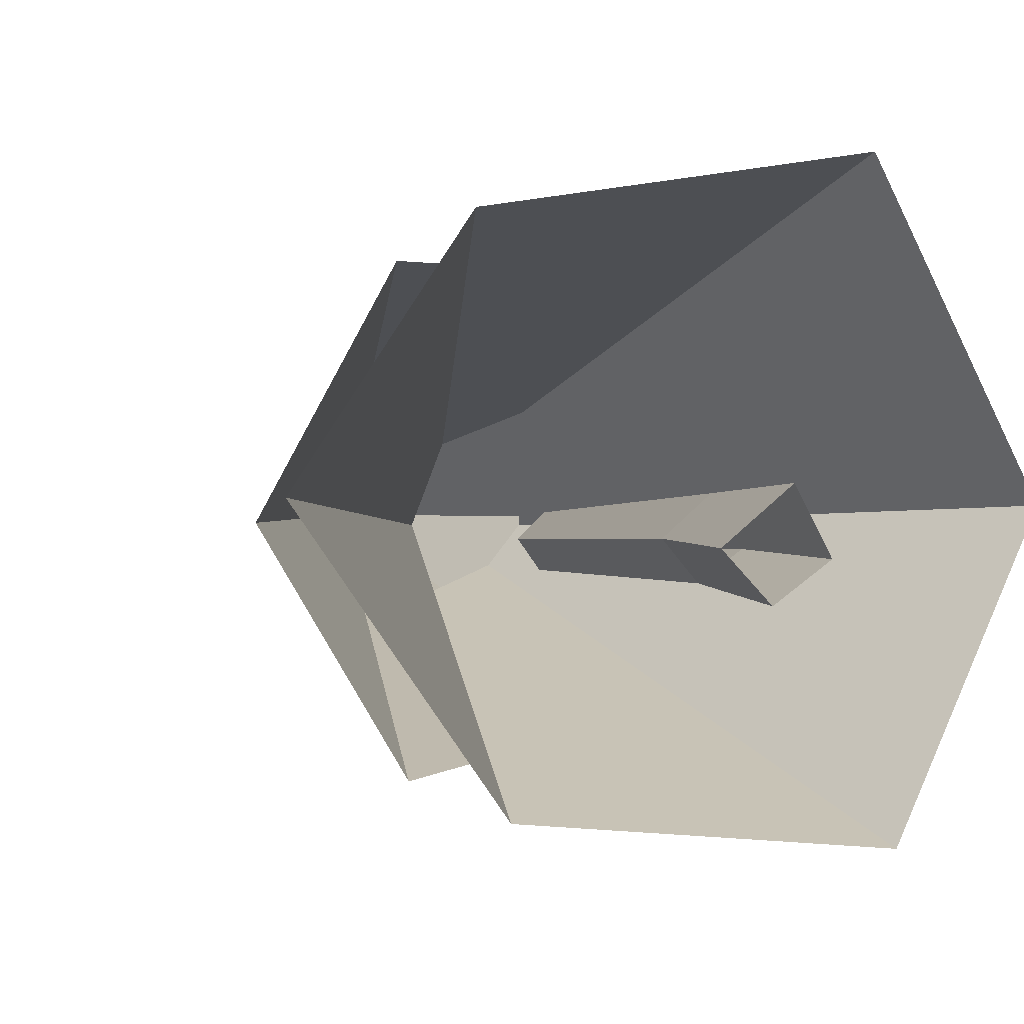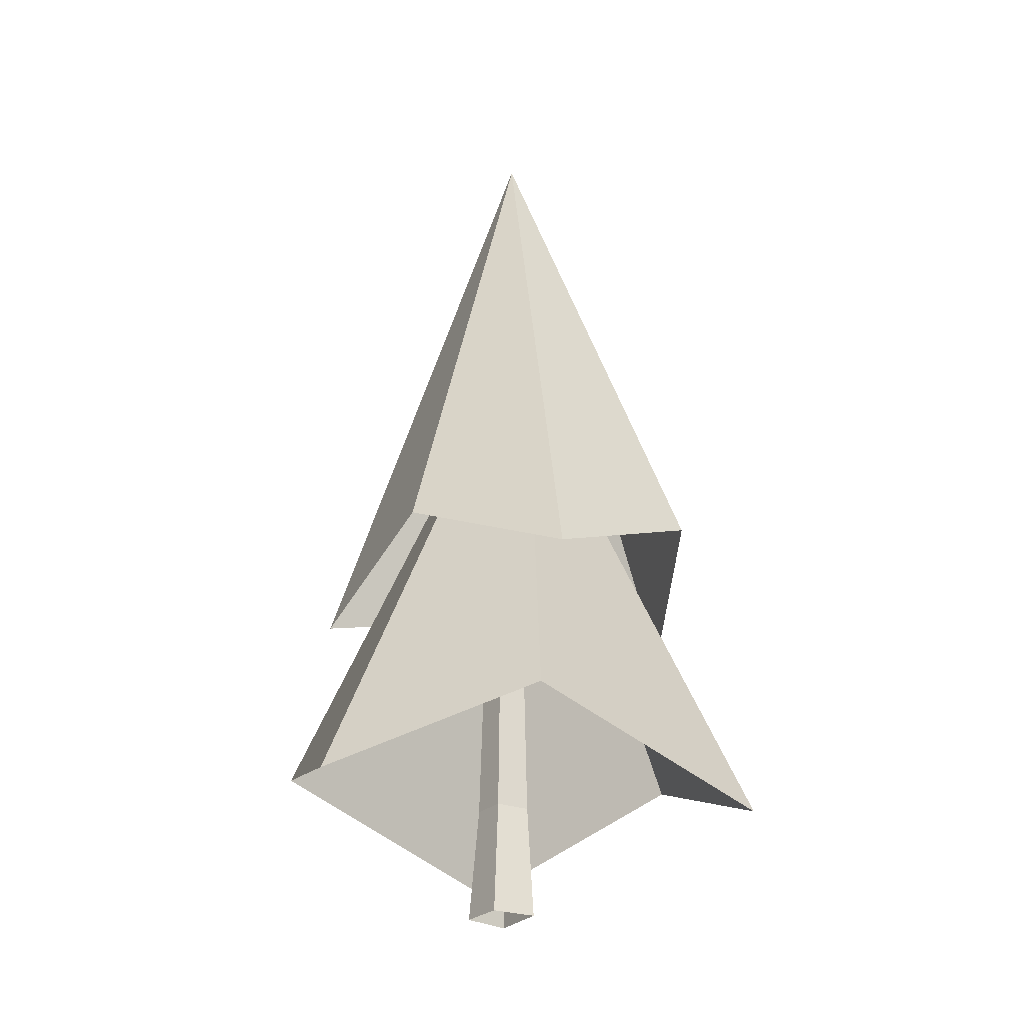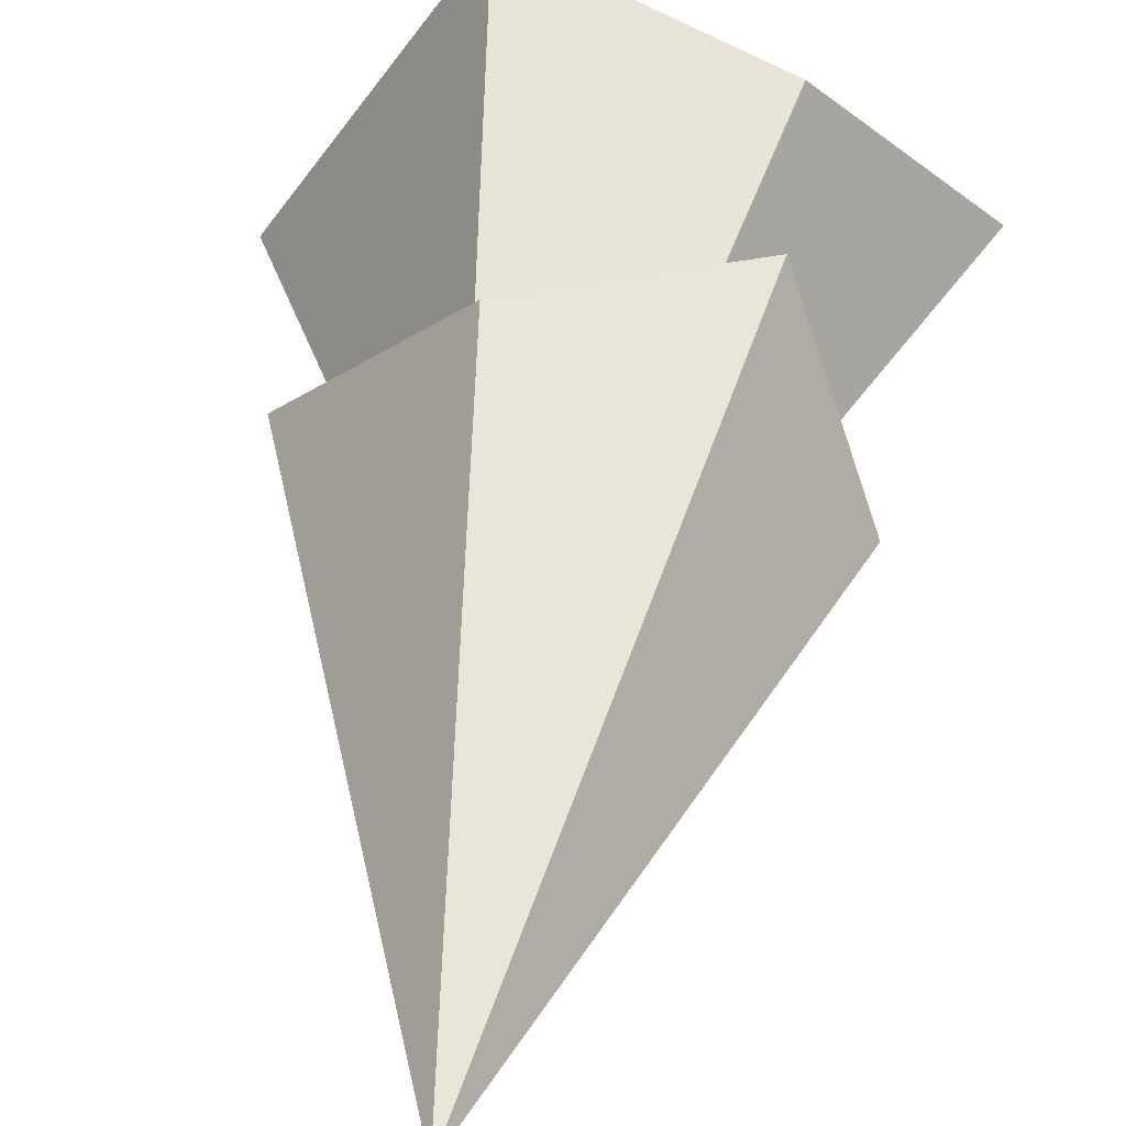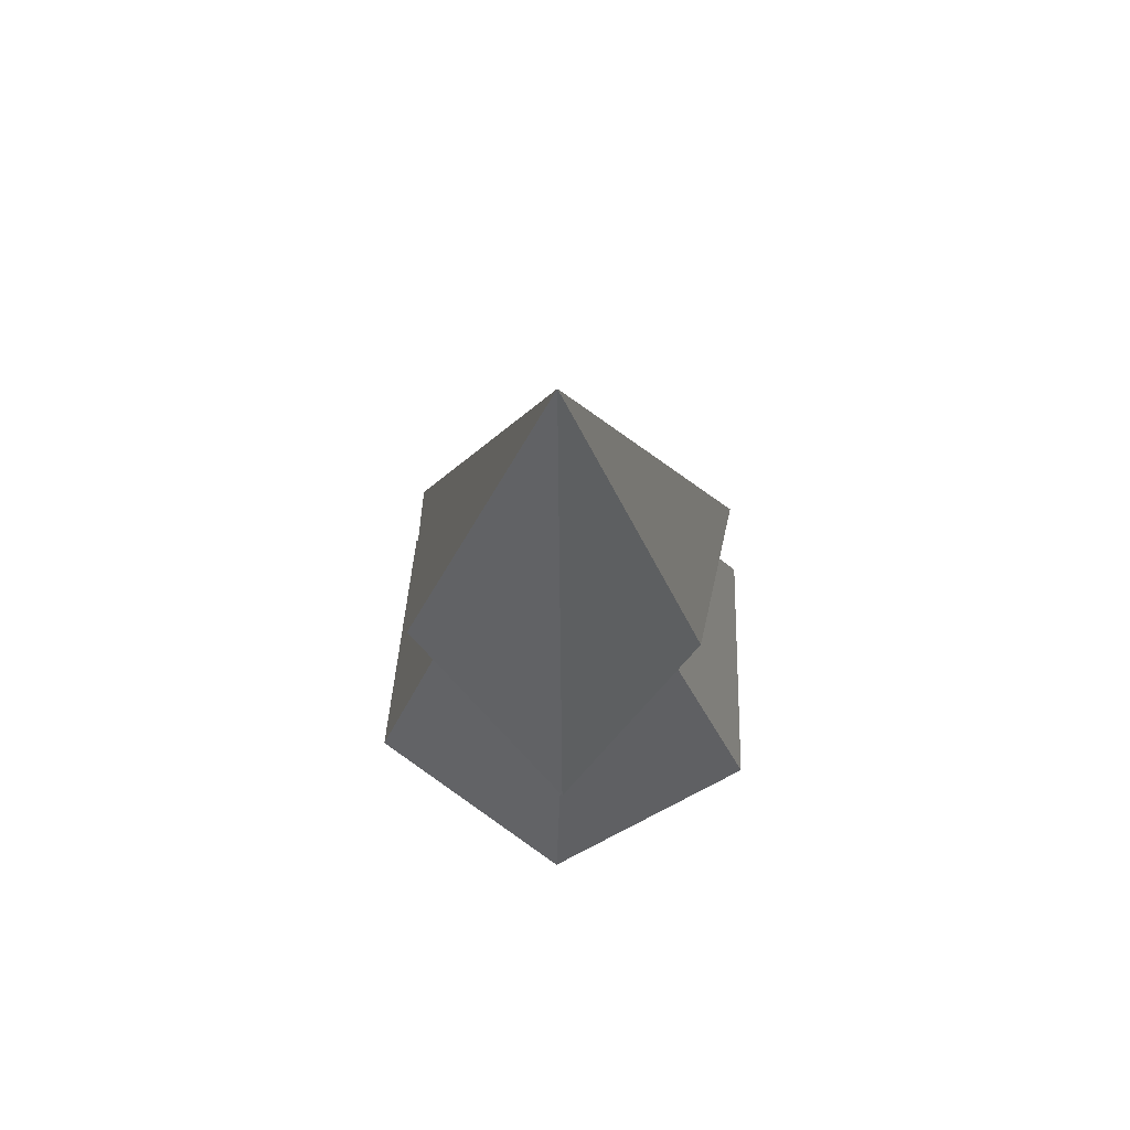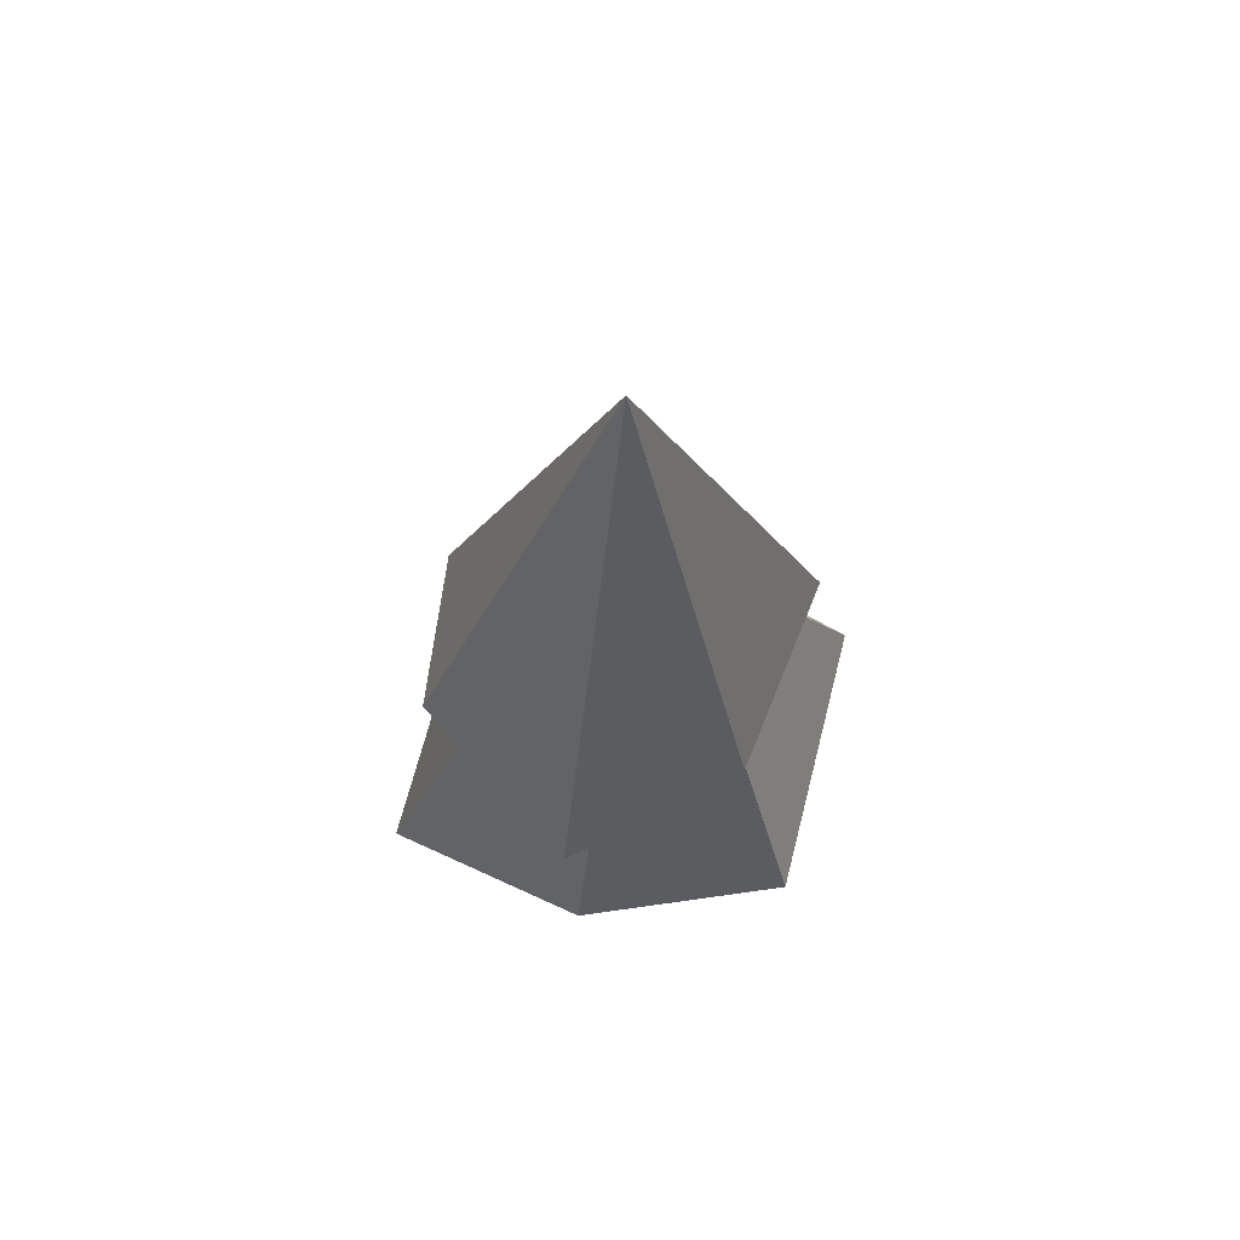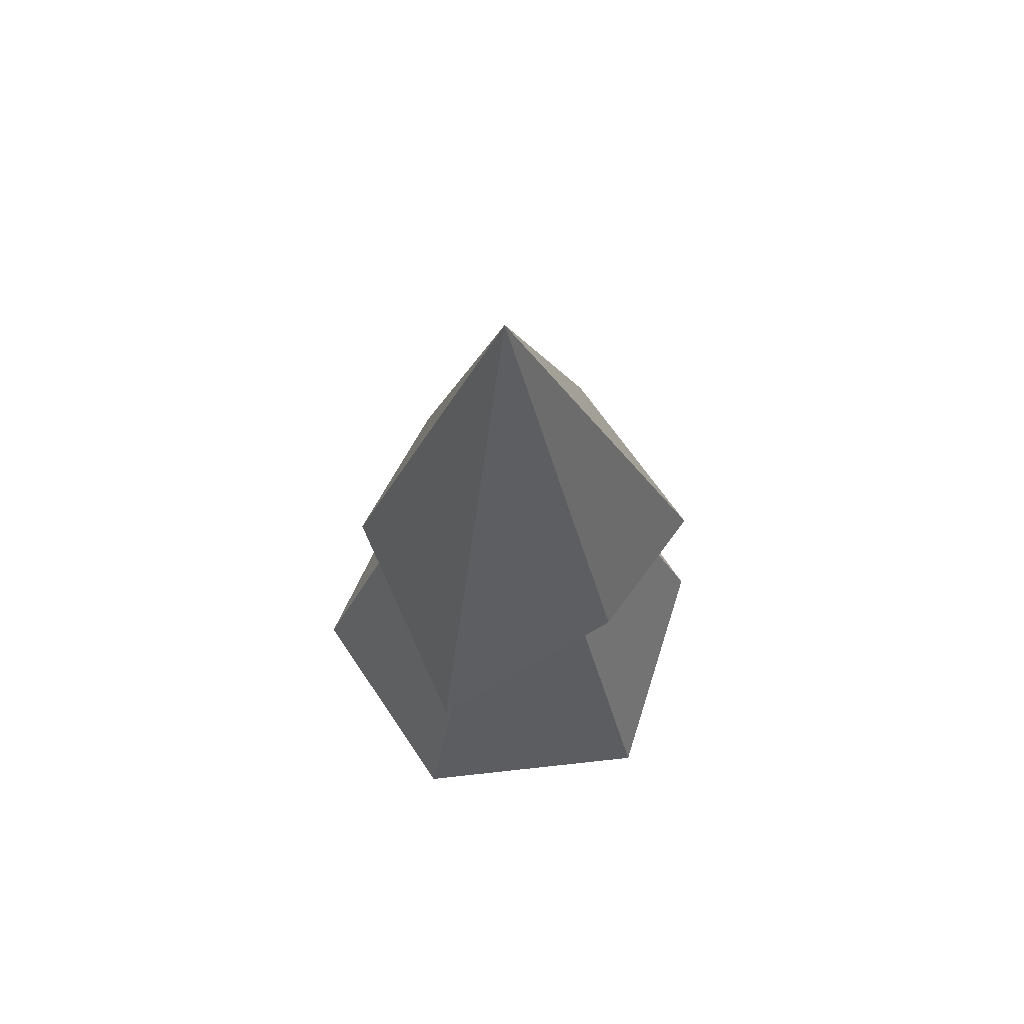
<metadata>
{"format":"obj","ext":"obj","renderer":"f3d","projection":"perspective","resolution":1024,"background":"white","views":[{"elev":-1.1,"azim":-18.1,"up":"+Z"},{"elev":-26.6,"azim":-161.3,"up":"+Y"},{"elev":44.8,"azim":-171.6,"up":"+Z"},{"elev":72.0,"azim":92.0,"up":"+Y"},{"elev":68.6,"azim":-22.0,"up":"+Y"},{"elev":69.0,"azim":111.8,"up":"+Y"}]}
</metadata>
<code>
g Pine_Tree_OneSided_s_06
v -0.007538 -0 -0.07921
v -0.07249 -0 -0.01124
v 0.02075 -0 0.06585
v 0.06872 -0 -0.0238
v -0.007532 0.8587 -0.03546
v -0.03948 0.8589 0.008476
v 0.000387 0.8588 0.04677
v 0.03574 0.8587 -0.00403
v -0.05437 0.2414 0.002536
v 0.05241 0.2414 -0.01003
v -0.006635 0.2414 -0.05292
v 0.01101 0.2414 0.05938
v -0.204 0.3865 -0.358
v -0.5453 0.199 0.04892
v -0.251 0.3865 0.4237
v 0.216 0.199 0.4897
v 0.5384 0.3865 0.05056
v 0.2639 0.2431 -0.3903
v -0.08894 1.234 -0.08316
v -0.08727 1.234 0.03343
v -0.03796 1.236 0.1581
v 0.09118 1.237 0.2088
v 0.08547 1.236 0.03376
v 0.03557 1.234 -0.02796
v -0.243 0.7163 -0.3237
v -0.4193 0.8737 0.02988
v -0.2605 0.7163 0.3857
v 0.1235 0.8737 0.3922
v 0.4507 0.7534 0.0398
v 0.1296 0.8737 -0.2527
v 0.001678 1.993 0.06264
f 11 5 8 10
f 9 6 5 11
f 4 10 12 3
f 2 9 11 1
f 12 7 6 9
f 1 11 10 4
f 10 8 7 12
f 15 16 22 21
f 17 18 24 23
f 18 13 19 24
f 14 15 21 20
f 16 17 23 22
f 13 14 20 19
f 28 29 31
f 25 31 30
f 28 31 27
f 25 26 31
f 29 30 31
f 26 27 31
f 12 9 2 3

</code>
